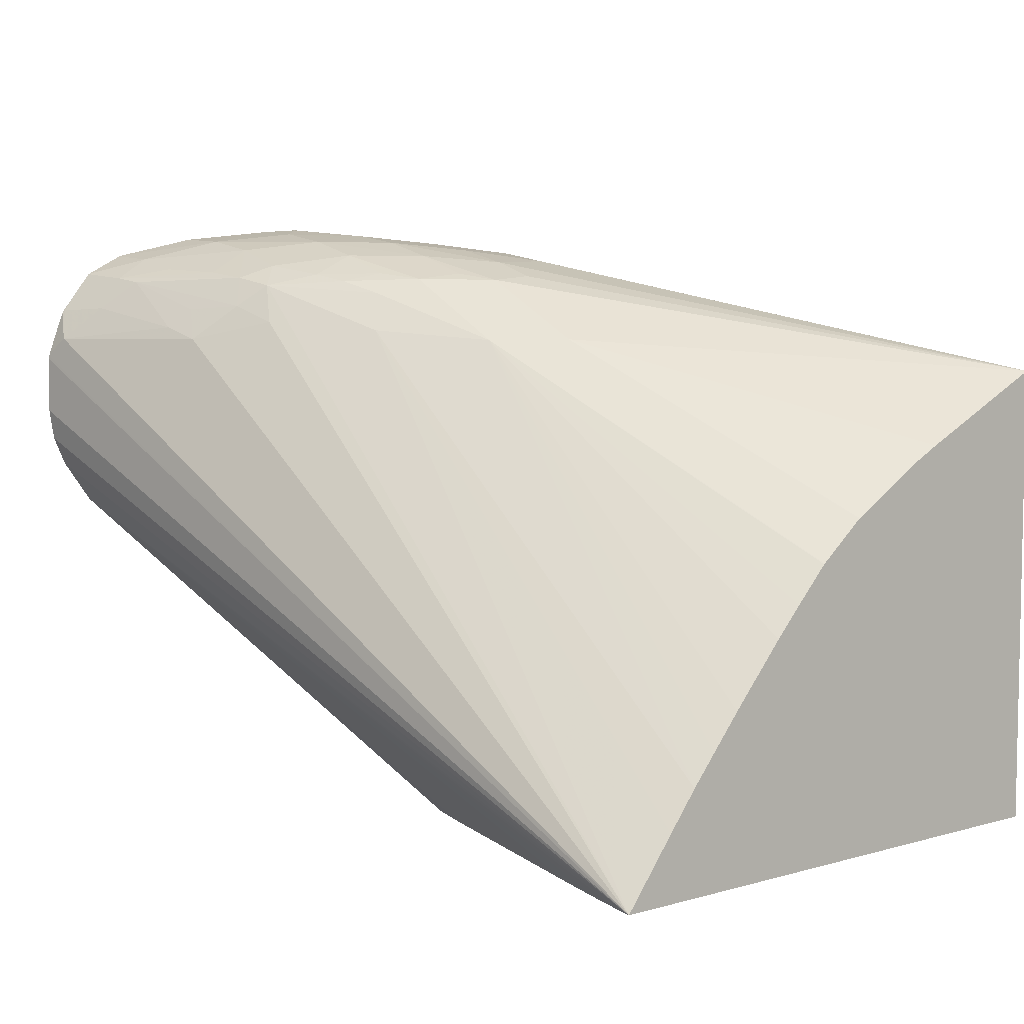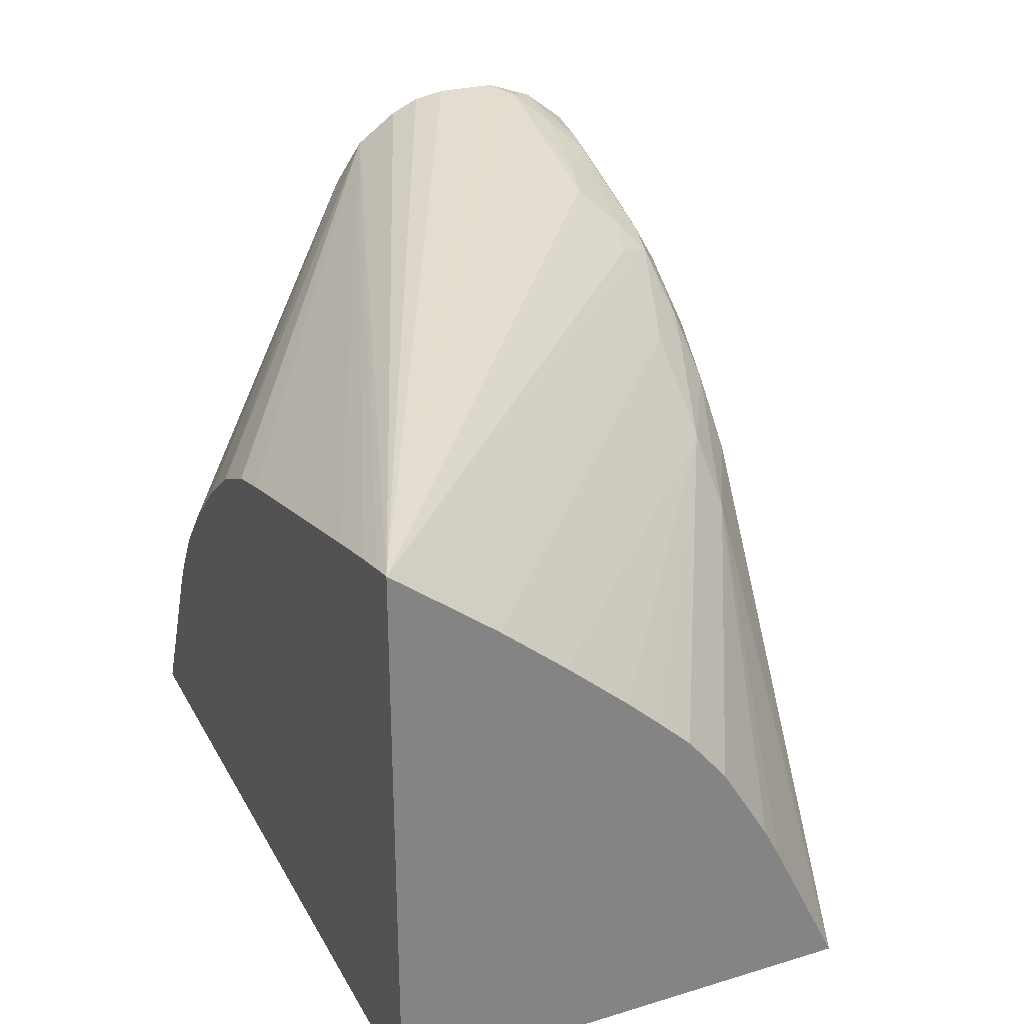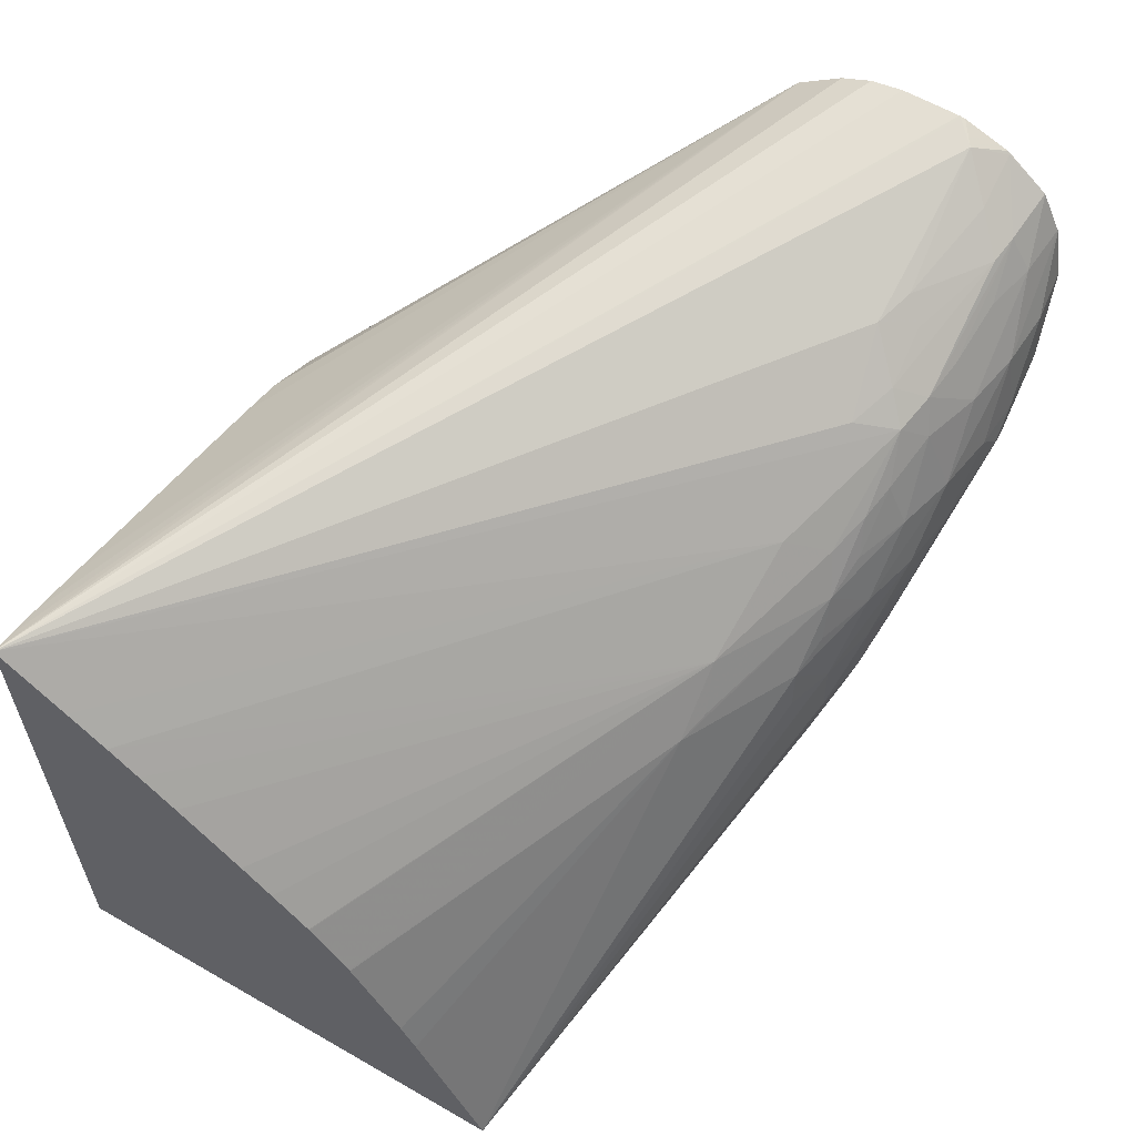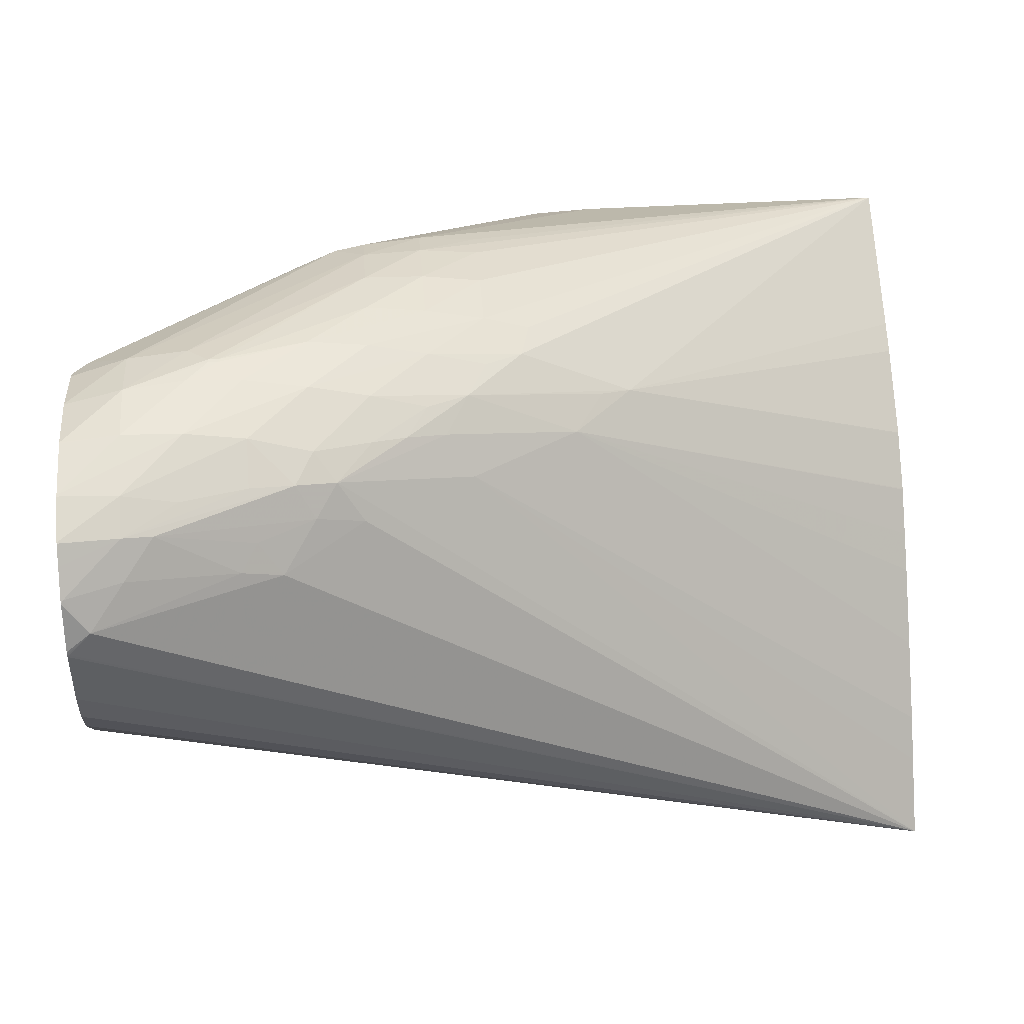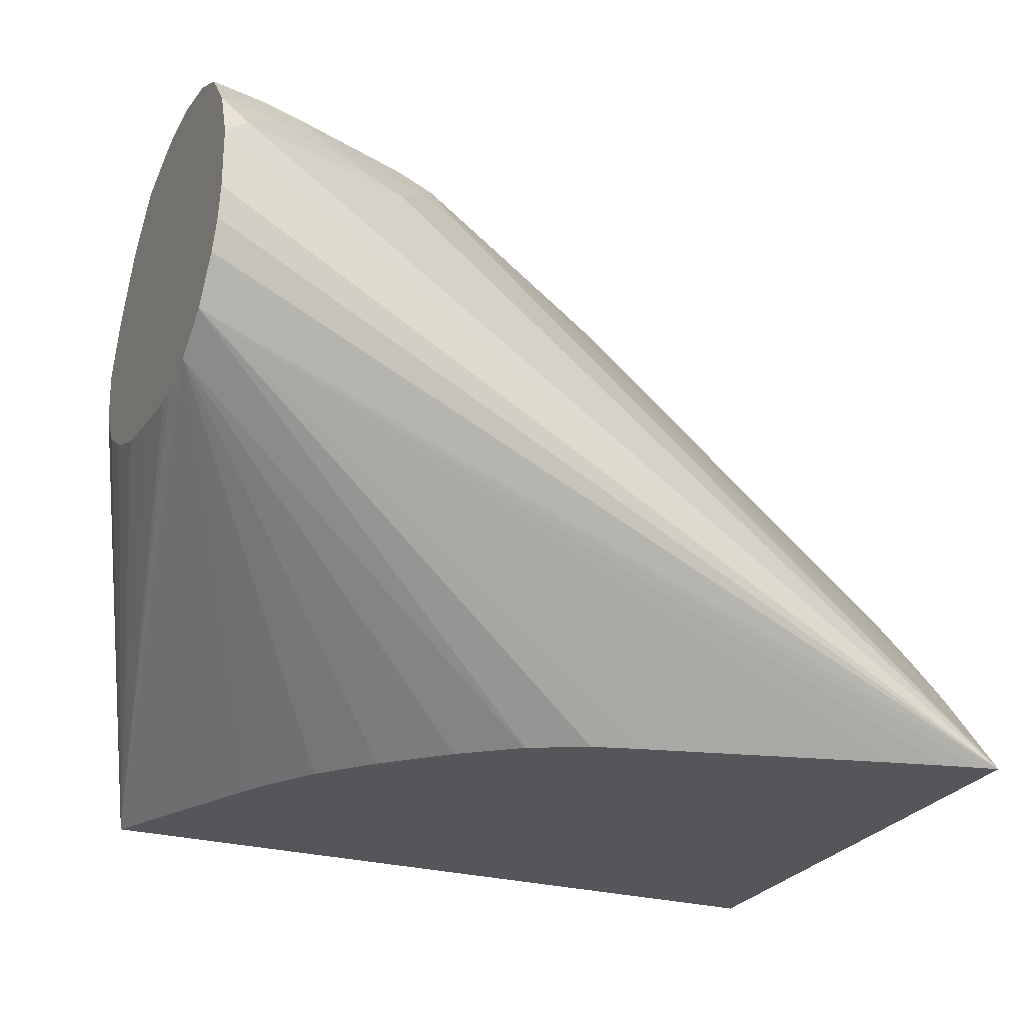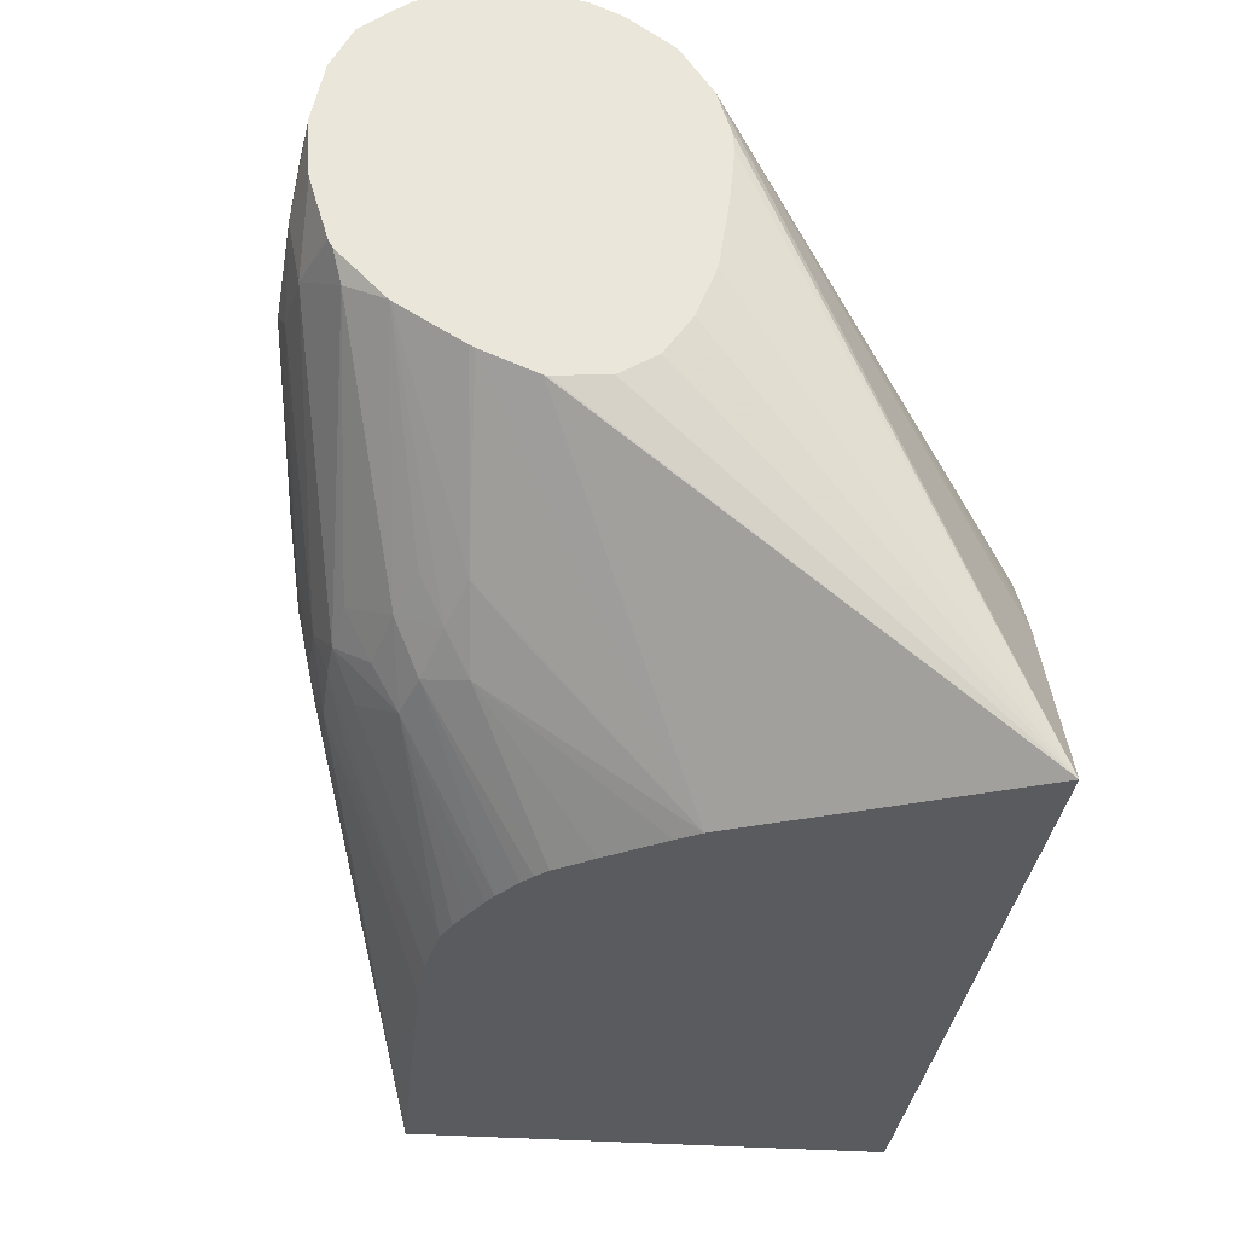
<metadata>
{"format":"obj","ext":"obj","renderer":"f3d","projection":"perspective","resolution":1024,"background":"white","views":[{"elev":6.2,"azim":49.8,"up":"+Y"},{"elev":29.3,"azim":66.0,"up":"+Z"},{"elev":59.4,"azim":120.5,"up":"+Z"},{"elev":44.8,"azim":-4.3,"up":"+Y"},{"elev":-26.1,"azim":-24.1,"up":"+Y"},{"elev":-32.1,"azim":-96.1,"up":"+Z"}]}
</metadata>
<code>
v -0.02014 0.02161 0.01676
v -0.01904 0.02161 0.01911
v -0.02159 0.02519 0.0239
v -0.02159 0.02503 0.02337
v -0.02159 0.025 0.02313
v -0.02159 0.02507 0.02242
v -0.02159 0.02507 0.02239
v -0.02159 0.0252 0.02156
v -0.02159 0.02545 0.02092
v -0.02159 0.02578 0.02043
v -0.02159 0.02621 0.02016
v -0.02159 0.02623 0.02014
v -0.02159 0.02688 0.02008
v -0.02159 0.02692 0.02008
v -0.01884 0.02463 0.01676
v -0.01029 0.02161 0.01676
v -0.01883 0.02161 0.01948
v -0.02159 0.02519 0.02391
v -0.01882 0.02161 0.01949
v -0.01843 0.02161 0.02011
v -0.01782 0.02161 0.02082
v -0.01781 0.02161 0.02084
v -0.01706 0.02161 0.02155
v -0.01703 0.02161 0.02158
v -0.01632 0.02161 0.02214
v -0.0163 0.02161 0.02216
v -0.02159 0.02759 0.02036
v -0.01867 0.02503 0.01676
v -0.01029 0.02766 0.01676
v -0.01029 0.02161 0.02395
v -0.02159 0.02557 0.02447
v -0.01555 0.02161 0.02254
v -0.02159 0.02764 0.02038
v -0.01986 0.02749 0.01882
v -0.01849 0.02532 0.01676
v -0.01955 0.02692 0.01832
v -0.01905 0.02741 0.01815
v -0.01029 0.02676 0.01862
v -0.01449 0.02768 0.01676
v -0.01706 0.02889 0.01882
v -0.0163 0.02886 0.01887
v -0.01706 0.02907 0.01934
v -0.0163 0.02899 0.01934
v -0.01706 0.02923 0.0201
v -0.0163 0.02912 0.0201
v -0.0163 0.0291 0.02085
v -0.01572 0.02891 0.02085
v -0.01584 0.02885 0.02132
v -0.01439 0.02807 0.02125
v -0.02159 0.02693 0.02511
v -0.02159 0.02691 0.02511
v -0.02159 0.02651 0.02504
v -0.02159 0.02613 0.02488
v -0.02159 0.02558 0.02448
v -0.01056 0.02161 0.02389
v -0.01029 0.02246 0.02329
v -0.01655 0.02817 0.02285
v -0.01827 0.02878 0.02347
v -0.01795 0.02827 0.02365
v -0.01897 0.02802 0.02426
v -0.02128 0.02799 0.02502
v -0.02157 0.02771 0.02509
v -0.02159 0.02769 0.0251
v -0.01555 0.02161 0.02254
v -0.01494 0.02161 0.02272
v -0.01175 0.02161 0.02359
v -0.01163 0.02161 0.02362
v -0.01101 0.02161 0.02378
v -0.02159 0.02842 0.02086
v -0.01936 0.02771 0.01855
v -0.01801 0.02603 0.01676
v -0.01879 0.02792 0.01828
v -0.01768 0.02648 0.01676
v -0.01029 0.02656 0.019
v -0.01525 0.02764 0.01676
v -0.01706 0.02864 0.01845
v -0.01782 0.02886 0.01888
v -0.01782 0.02904 0.01934
v -0.01782 0.02925 0.0201
v -0.01706 0.02927 0.02085
v -0.01782 0.02937 0.02085
v -0.01782 0.02938 0.02161
v -0.01706 0.02919 0.02161
v -0.01632 0.02894 0.02159
v -0.01658 0.02887 0.02209
v -0.01479 0.02819 0.02143
v -0.01517 0.02805 0.02199
v -0.01029 0.02592 0.02008
v -0.01029 0.02592 0.02006
v -0.01029 0.02294 0.02291
v -0.01689 0.02868 0.02259
v -0.01782 0.02893 0.02293
v -0.01855 0.02905 0.02318
v -0.01878 0.02888 0.02359
v -0.01855 0.02849 0.02379
v -0.01739 0.02884 0.02278
v -0.01927 0.02843 0.02409
v -0.01948 0.02818 0.02434
v -0.02085 0.02844 0.02463
v -0.02157 0.0284 0.02484
v -0.02159 0.02837 0.02486
v -0.02159 0.02776 0.02509
v -0.02159 0.02771 0.0251
v -0.02159 0.02843 0.02086
v -0.01967 0.028 0.01901
v -0.01916 0.02821 0.01879
v -0.01828 0.0281 0.01817
v -0.01705 0.027 0.01676
v -0.01738 0.02676 0.01676
v -0.01754 0.02663 0.01676
v -0.016 0.02752 0.01676
v -0.01782 0.02856 0.01851
v -0.01822 0.02882 0.01895
v -0.02085 0.02935 0.02161
v -0.02007 0.02949 0.02168
v -0.01981 0.02958 0.02197
v -0.01967 0.02958 0.02197
v -0.01858 0.02948 0.02161
v -0.01939 0.02951 0.02232
v -0.01858 0.0294 0.02237
v -0.01782 0.0292 0.02237
v -0.01711 0.02895 0.02235
v -0.01029 0.02332 0.02259
v -0.01029 0.02377 0.02221
v -0.01029 0.02456 0.0215
v -0.01029 0.02494 0.02115
v -0.01029 0.0254 0.02071
v -0.01029 0.02541 0.0207
v -0.01934 0.02928 0.02313
v -0.01934 0.02896 0.02367
v -0.02085 0.02887 0.02433
v -0.02047 0.02882 0.02427
v -0.02159 0.02871 0.02459
v -0.02159 0.0284 0.02483
v -0.02159 0.02844 0.02087
v -0.01872 0.02872 0.01913
v -0.0185 0.02841 0.01862
v -0.02142 0.02891 0.02115
v -0.0163 0.0274 0.01676
v -0.01658 0.02726 0.01676
v -0.01689 0.02709 0.01676
v -0.02159 0.02907 0.02157
v -0.02159 0.0293 0.02235
v -0.02159 0.0293 0.02237
v -0.02085 0.0295 0.02237
v -0.01981 0.02958 0.02203
v -0.01967 0.02958 0.02203
v -0.02007 0.02955 0.02232
v -0.02009 0.02941 0.02313
v -0.02085 0.02915 0.02389
v -0.02017 0.029 0.0239
v -0.02159 0.02894 0.0244
v -0.02159 0.02893 0.02441
v -0.02159 0.02901 0.02147
v -0.02159 0.02935 0.02311
v -0.02085 0.02944 0.02313
v -0.02159 0.0292 0.02387
v -0.02159 0.0292 0.02389
v -0.02159 0.02935 0.02313
f 87 126 127
f 1 20 19
f 1 6 7
f 1 8 9
f 1 9 10
f 3 18 31
f 1 67 66
f 1 66 65
f 1 65 64
f 1 13 14
f 1 22 21
f 1 21 20
f 1 14 15
f 1 35 71
f 1 2 3
f 94 129 130
f 1 10 11
f 1 11 12
f 1 12 13
f 1 140 139
f 3 69 33
f 3 27 14
f 3 159 155
f 3 144 143
f 3 143 142
f 1 71 73
f 1 110 109
f 1 109 108
f 1 3 4
f 1 4 5
f 1 5 6
f 1 108 141
f 1 39 29
f 1 19 17
f 2 17 3
f 3 14 13
f 1 55 68
f 1 68 67
f 1 64 32
f 1 7 8
f 3 63 103
f 1 32 26
f 1 25 24
f 1 24 23
f 1 111 75
f 3 153 152
f 1 23 22
f 3 158 157
f 3 157 159
f 16 29 38
f 16 74 89
f 16 89 88
f 3 142 154
f 1 28 35
f 3 135 104
f 3 104 69
f 3 103 102
f 16 125 124
f 16 123 90
f 16 90 56
f 3 13 12
f 1 139 111
f 3 11 10
f 3 10 9
f 3 31 54
f 3 155 144
f 3 53 52
f 3 52 51
f 3 5 4
f 1 73 110
f 3 19 20
f 3 20 21
f 3 102 101
f 3 33 27
f 3 134 133
f 3 133 153
f 3 25 26
f 1 29 16
f 14 27 28
f 14 28 15
f 30 51 52
f 1 16 30
f 30 53 54
f 30 54 31
f 16 88 128
f 3 51 50
f 16 127 126
f 16 126 125
f 30 59 60
f 1 75 39
f 30 61 62
f 30 62 63
f 16 56 30
f 1 15 28
f 26 32 31
f 27 33 34
f 3 9 8
f 16 38 74
f 3 7 6
f 3 6 5
f 29 39 40
f 1 141 140
f 29 41 42
f 29 42 43
f 3 21 22
f 16 124 123
f 3 23 24
f 3 24 25
f 29 47 48
f 1 30 55
f 29 49 38
f 30 50 51
f 40 77 78
f 3 54 53
f 42 44 43
f 42 78 79
f 30 31 55
f 1 26 25
f 30 57 58
f 30 58 59
f 45 80 46
f 3 101 134
f 46 82 83
f 46 83 48
f 30 63 50
f 1 17 2
f 31 64 65
f 31 65 66
f 27 34 28
f 30 52 53
f 28 36 37
f 28 37 35
f 34 69 70
f 3 50 63
f 34 37 36
f 35 37 71
f 29 43 44
f 30 60 61
f 29 45 46
f 29 46 47
f 39 75 40
f 3 152 158
f 40 75 76
f 40 76 77
f 60 95 97
f 3 8 7
f 60 98 61
f 61 98 99
f 42 79 44
f 3 154 135
f 44 79 81
f 44 81 80
f 61 103 62
f 3 22 23
f 69 104 70
f 70 105 106
f 46 48 47
f 3 12 11
f 48 84 85
f 48 85 49
f 31 66 67
f 40 78 42
f 31 68 55
f 33 69 34
f 49 89 74
f 3 17 19
f 57 90 87
f 57 87 91
f 37 70 72
f 46 80 82
f 37 73 71
f 38 49 74
f 58 95 59
f 3 26 18
f 58 96 92
f 59 95 60
f 81 117 118
f 28 34 36
f 82 119 120
f 82 120 83
f 61 99 100
f 16 128 127
f 61 101 102
f 61 102 103
f 85 122 96
f 29 44 45
f 85 91 87
f 85 87 86
f 70 106 72
f 18 26 31
f 72 106 107
f 72 107 108
f 49 85 86
f 60 97 98
f 49 87 88
f 49 88 89
f 75 77 76
f 29 40 41
f 77 113 78
f 77 111 112
f 57 91 58
f 62 103 63
f 58 93 94
f 58 94 95
f 79 116 117
f 29 48 49
f 80 81 118
f 80 118 82
f 107 139 140
f 31 67 68
f 99 131 100
f 100 133 134
f 83 85 84
f 30 56 57
f 83 121 85
f 85 121 122
f 106 137 107
f 37 72 73
f 106 138 136
f 107 137 113
f 87 90 123
f 31 32 64
f 87 124 125
f 87 125 126
f 72 108 109
f 82 118 119
f 72 110 73
f 75 111 77
f 92 96 122
f 34 70 37
f 93 121 120
f 93 120 129
f 78 113 114
f 85 96 91
f 78 115 79
f 79 115 116
f 94 132 95
f 40 42 41
f 95 132 97
f 97 132 98
f 120 149 129
f 49 86 87
f 150 157 158
f 150 158 152
f 92 121 93
f 44 80 45
f 100 131 133
f 77 112 113
f 104 106 105
f 131 151 150
f 58 92 93
f 131 152 153
f 131 153 133
f 94 131 132
f 48 83 84
f 79 117 81
f 99 132 131
f 107 111 139
f 98 132 99
f 87 127 128
f 87 128 88
f 100 134 101
f 56 90 57
f 83 120 121
f 114 142 143
f 106 135 138
f 106 136 137
f 93 129 94
f 94 130 131
f 87 123 124
f 58 91 96
f 118 147 119
f 72 109 110
f 117 147 118
f 107 140 141
f 92 122 121
f 61 100 101
f 114 144 145
f 115 145 116
f 78 114 115
f 114 143 144
f 116 147 117
f 145 156 148
f 119 148 149
f 70 104 105
f 119 149 120
f 113 137 136
f 129 149 150
f 129 151 130
f 145 148 146
f 149 156 157
f 148 156 149
f 104 135 106
f 116 146 147
f 135 154 138
f 131 150 152
f 144 155 145
f 114 145 115
f 149 157 150
f 116 145 146
f 107 141 108
f 107 112 111
f 129 150 151
f 107 113 112
f 114 138 142
f 145 155 156
f 113 138 114
f 119 147 148
f 113 136 138
f 146 148 147
f 138 154 142
f 130 151 131
f 155 159 156
f 156 159 157

</code>
